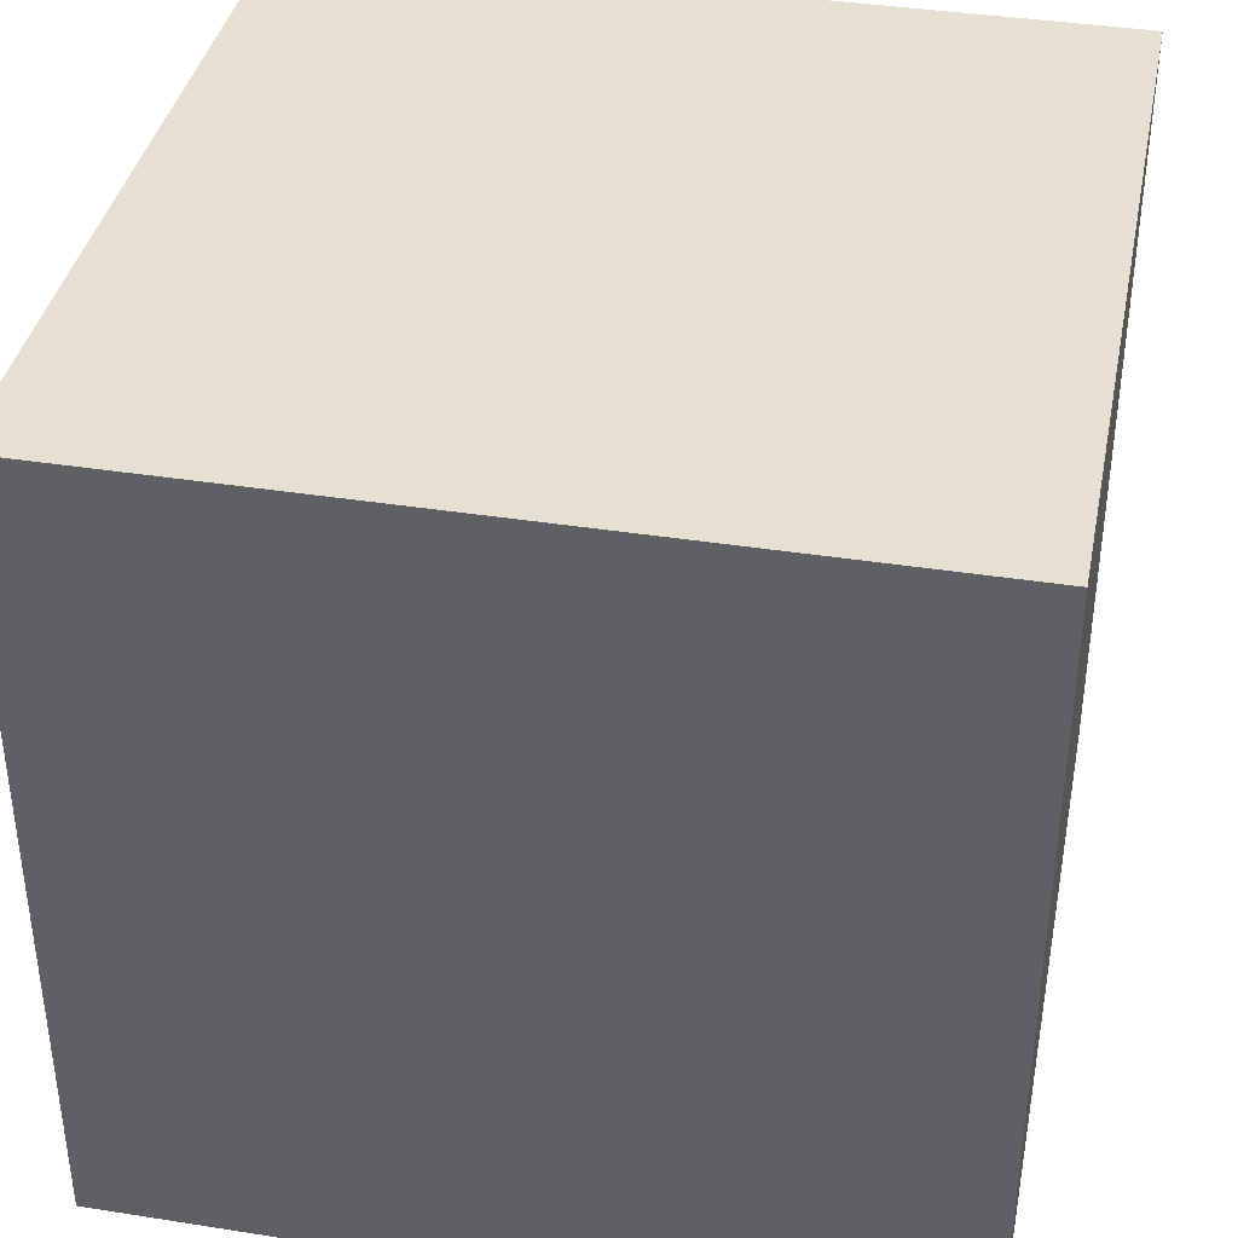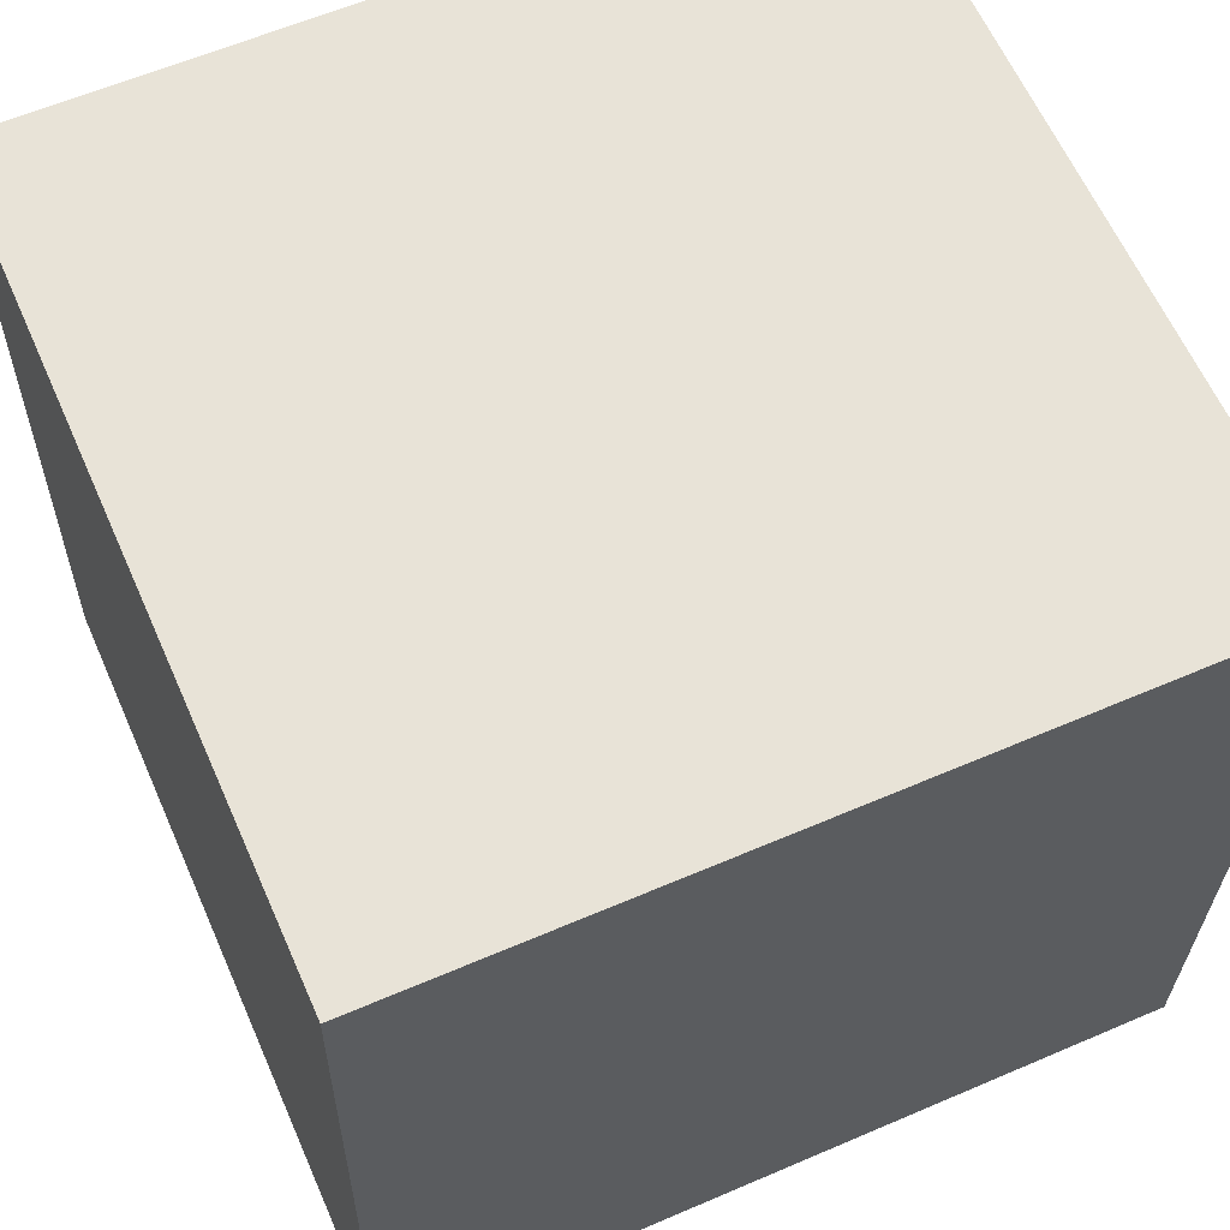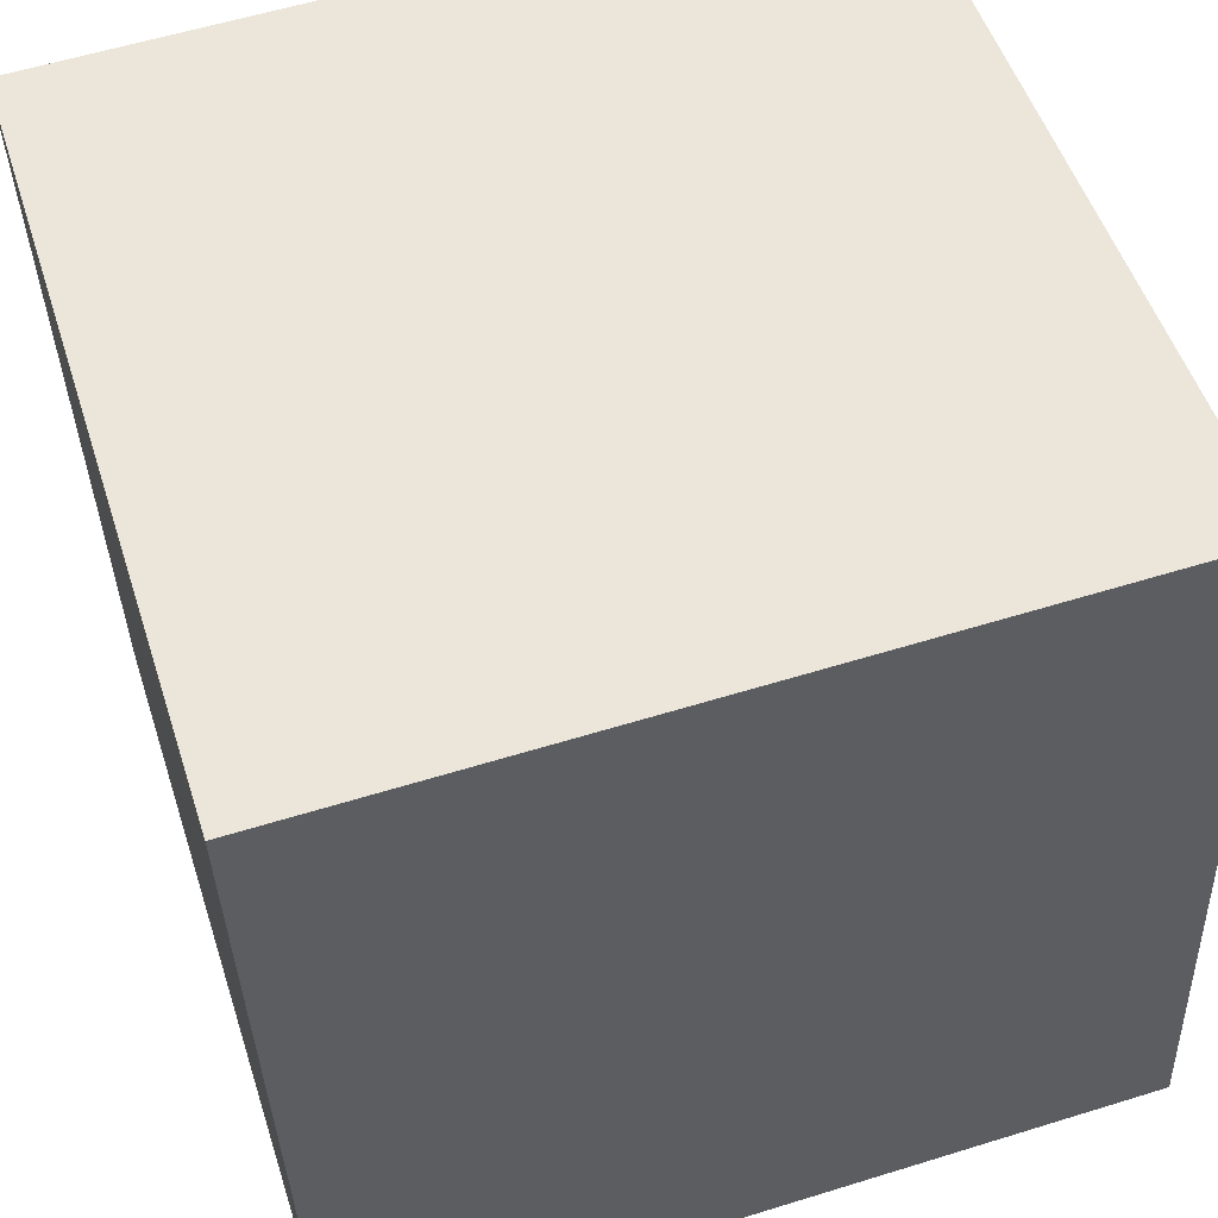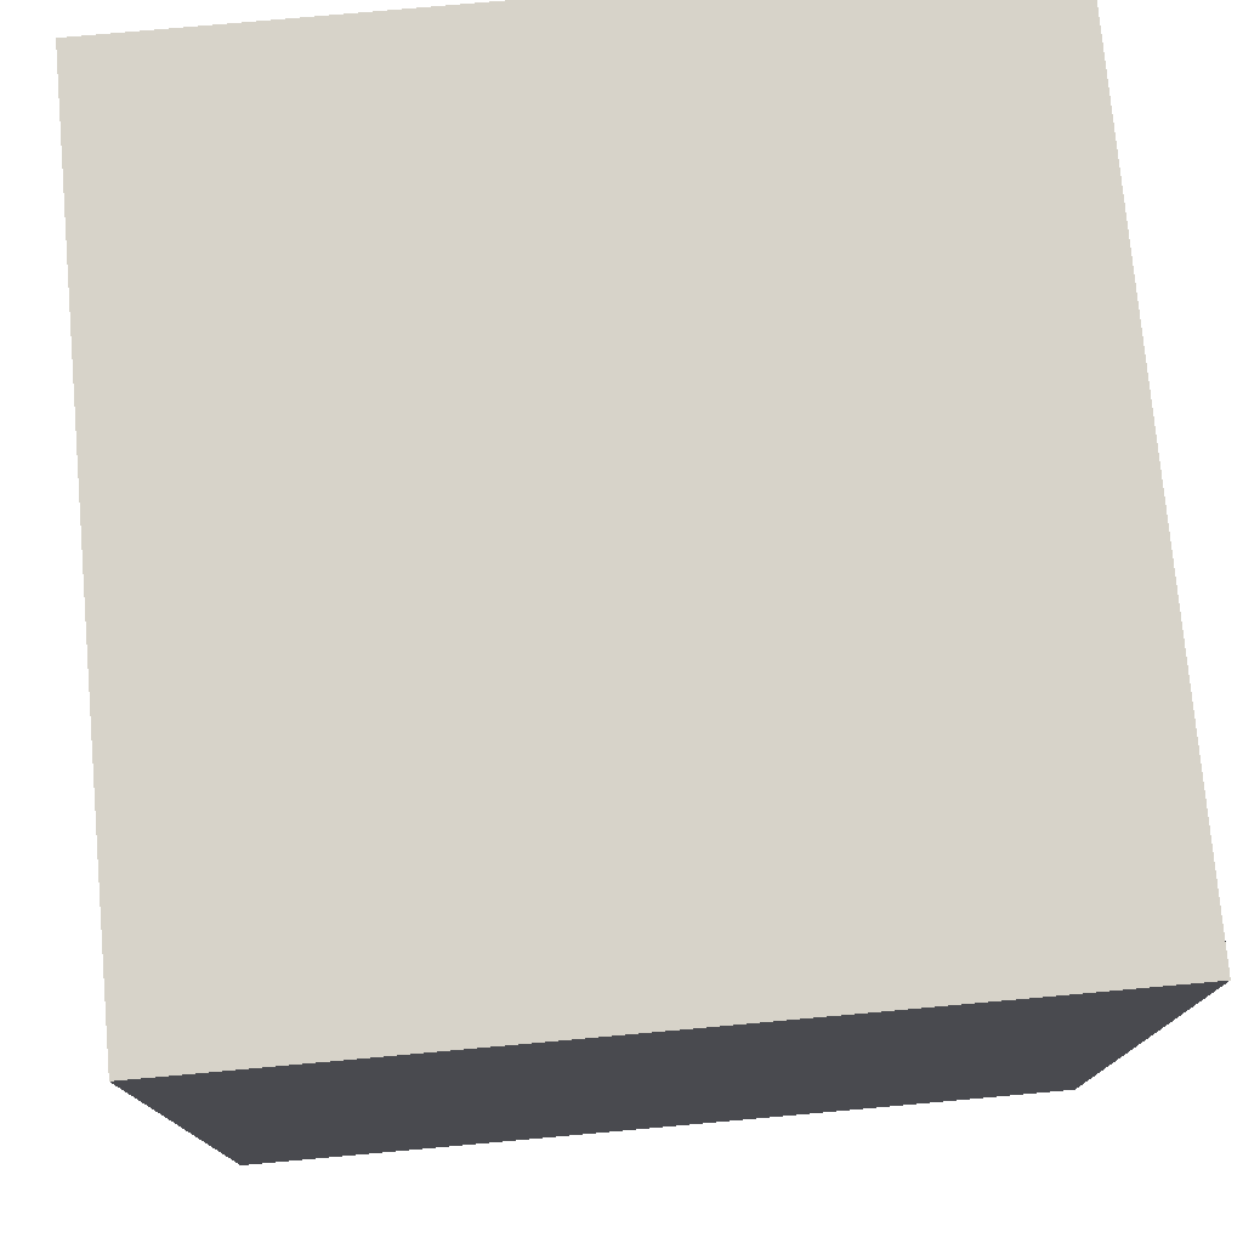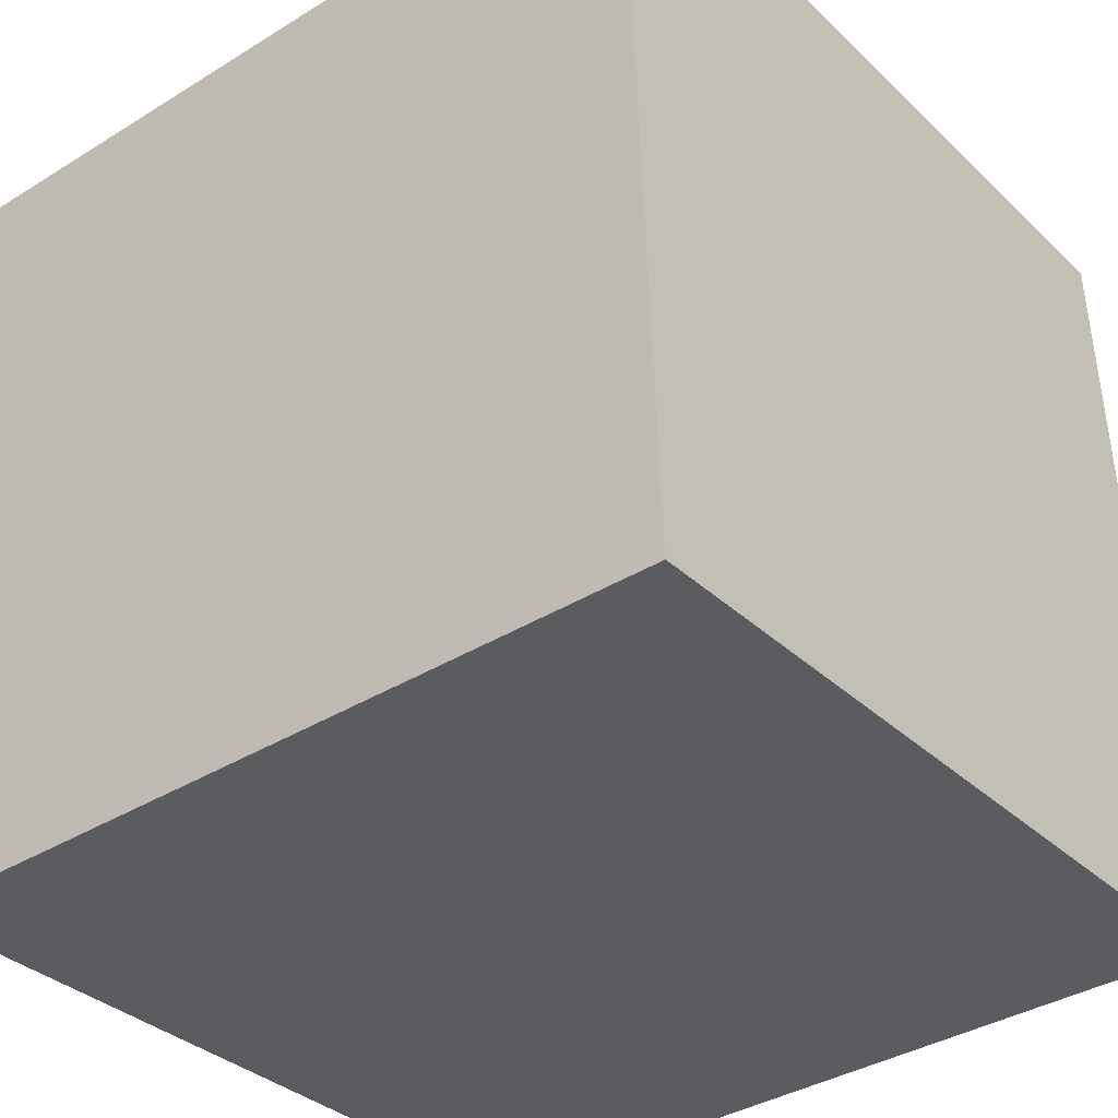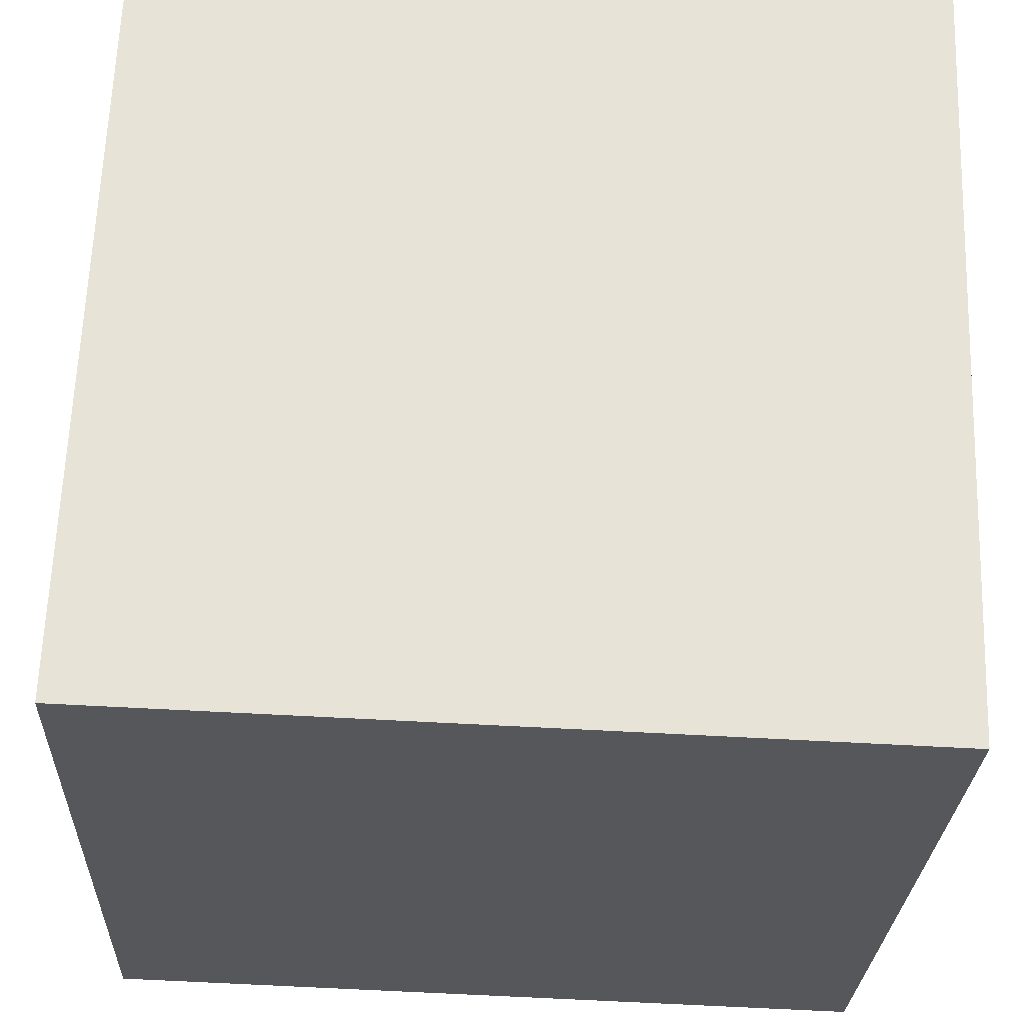
<metadata>
{"format":"obj","ext":"obj","renderer":"f3d","projection":"perspective","resolution":1024,"background":"white","views":[{"elev":38.4,"azim":99.2,"up":"+Y"},{"elev":60.1,"azim":-113.8,"up":"+Z"},{"elev":51.6,"azim":-17.6,"up":"+Z"},{"elev":76.1,"azim":-7.2,"up":"+Y"},{"elev":-34.0,"azim":38.4,"up":"+Z"},{"elev":-26.5,"azim":177.7,"up":"+Z"}]}
</metadata>
<code>
v -4.603 -5.002 -11.17
v -4.961 -5 -1.177
v -4.603 4.998 -11.17
v -4.961 5 -1.179
v 5.391 -5.002 -10.81
v 5.033 -5 -0.8192
v 5.391 4.998 -10.81
v 5.033 5 -0.8213
f 2 4 1
f 5 2 1
f 1 4 3
f 3 5 1
f 2 8 4
f 6 2 5
f 6 8 2
f 4 8 3
f 7 5 3
f 3 8 7
f 7 6 5
f 8 6 7

</code>
